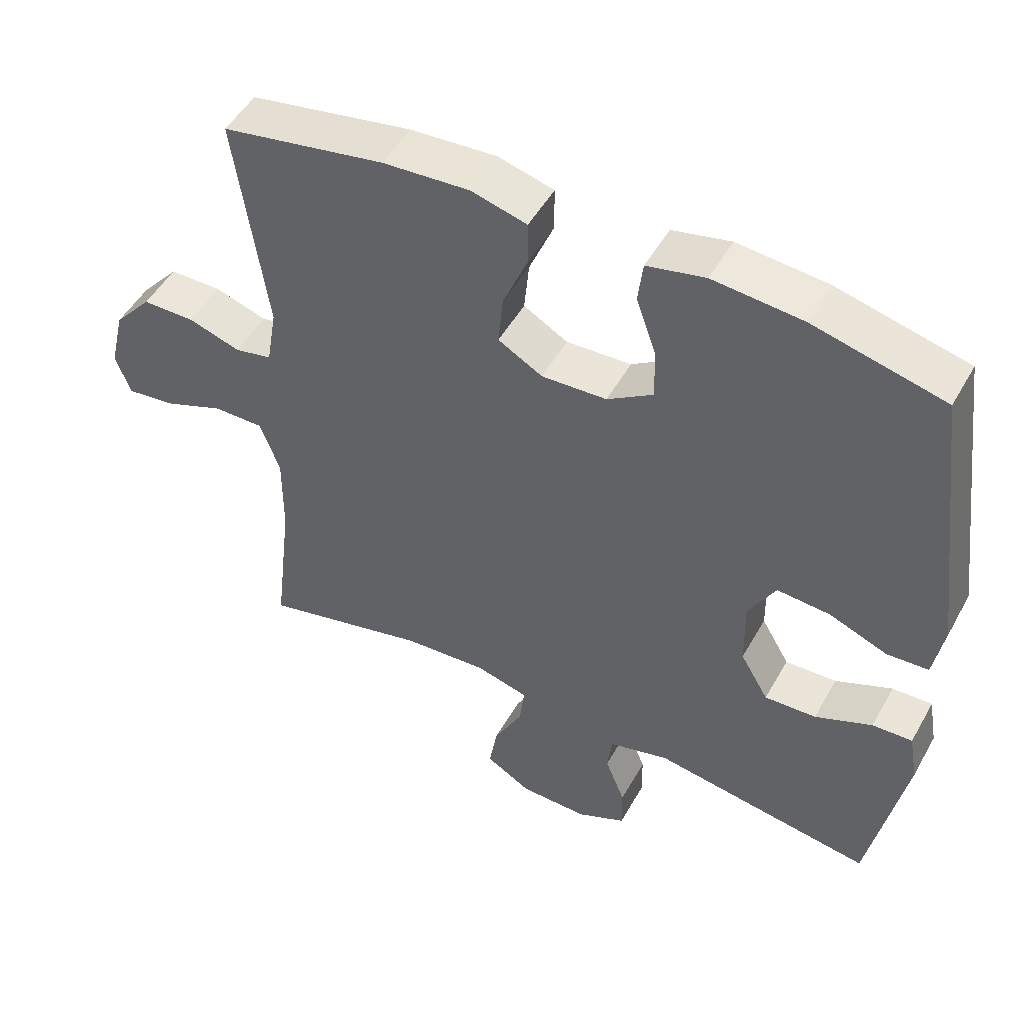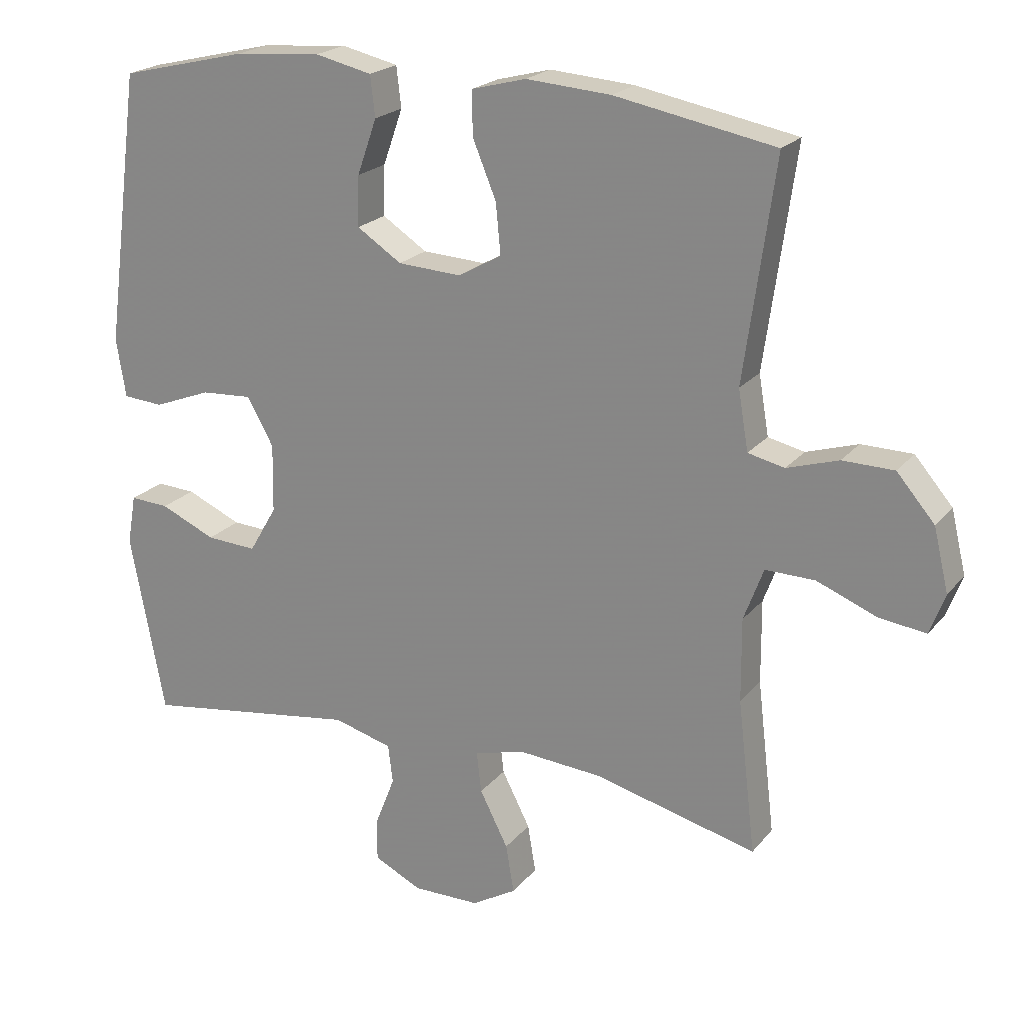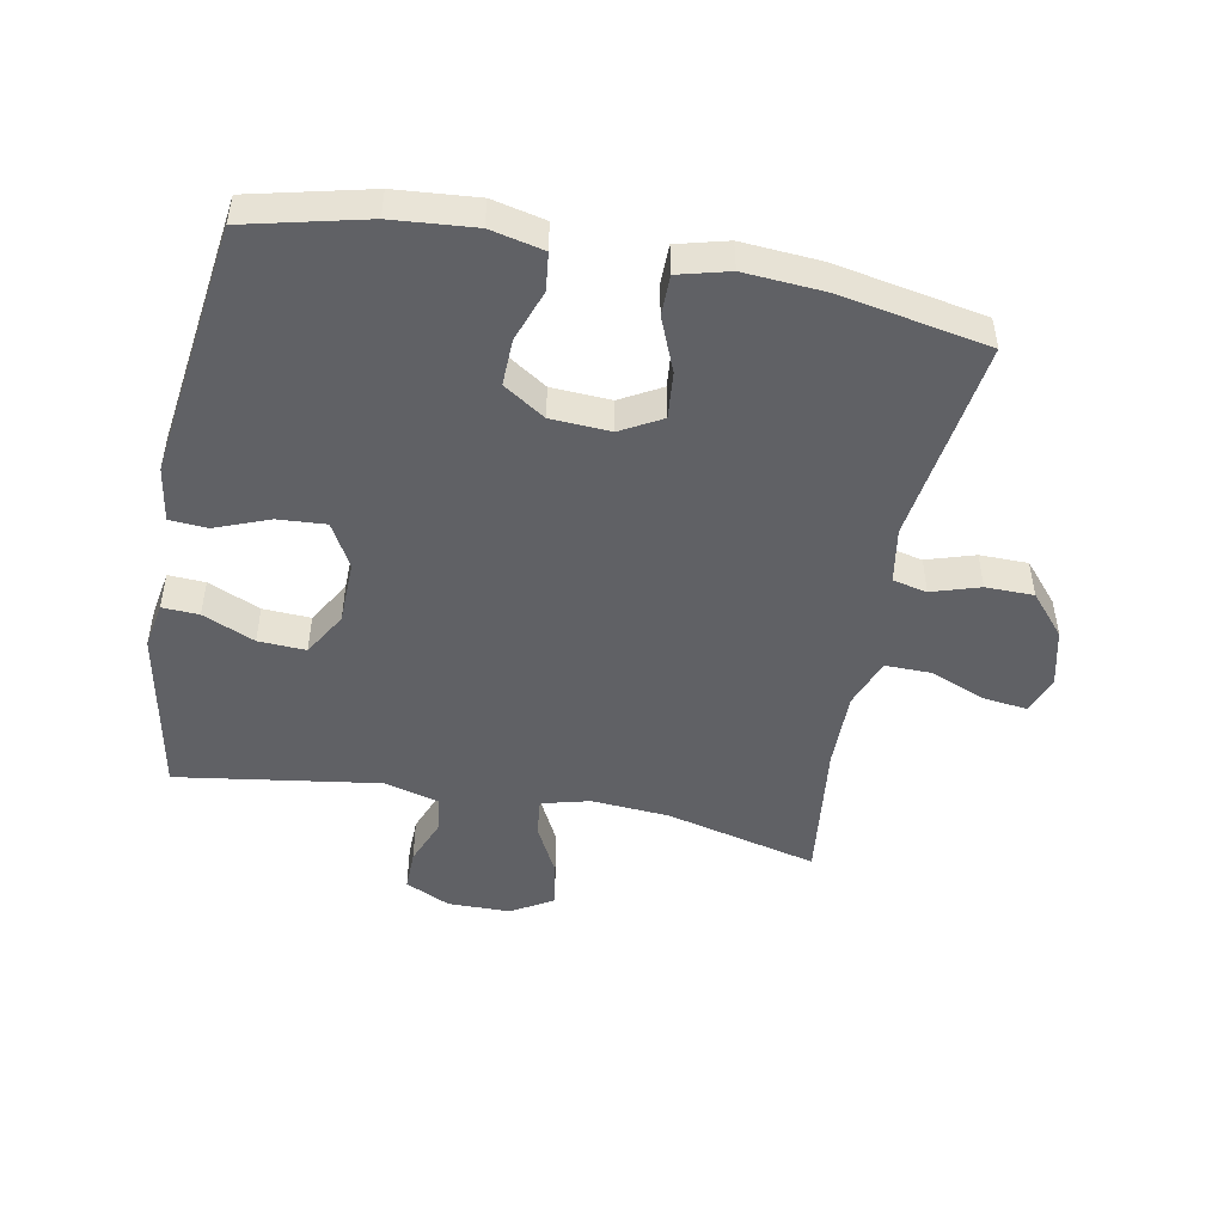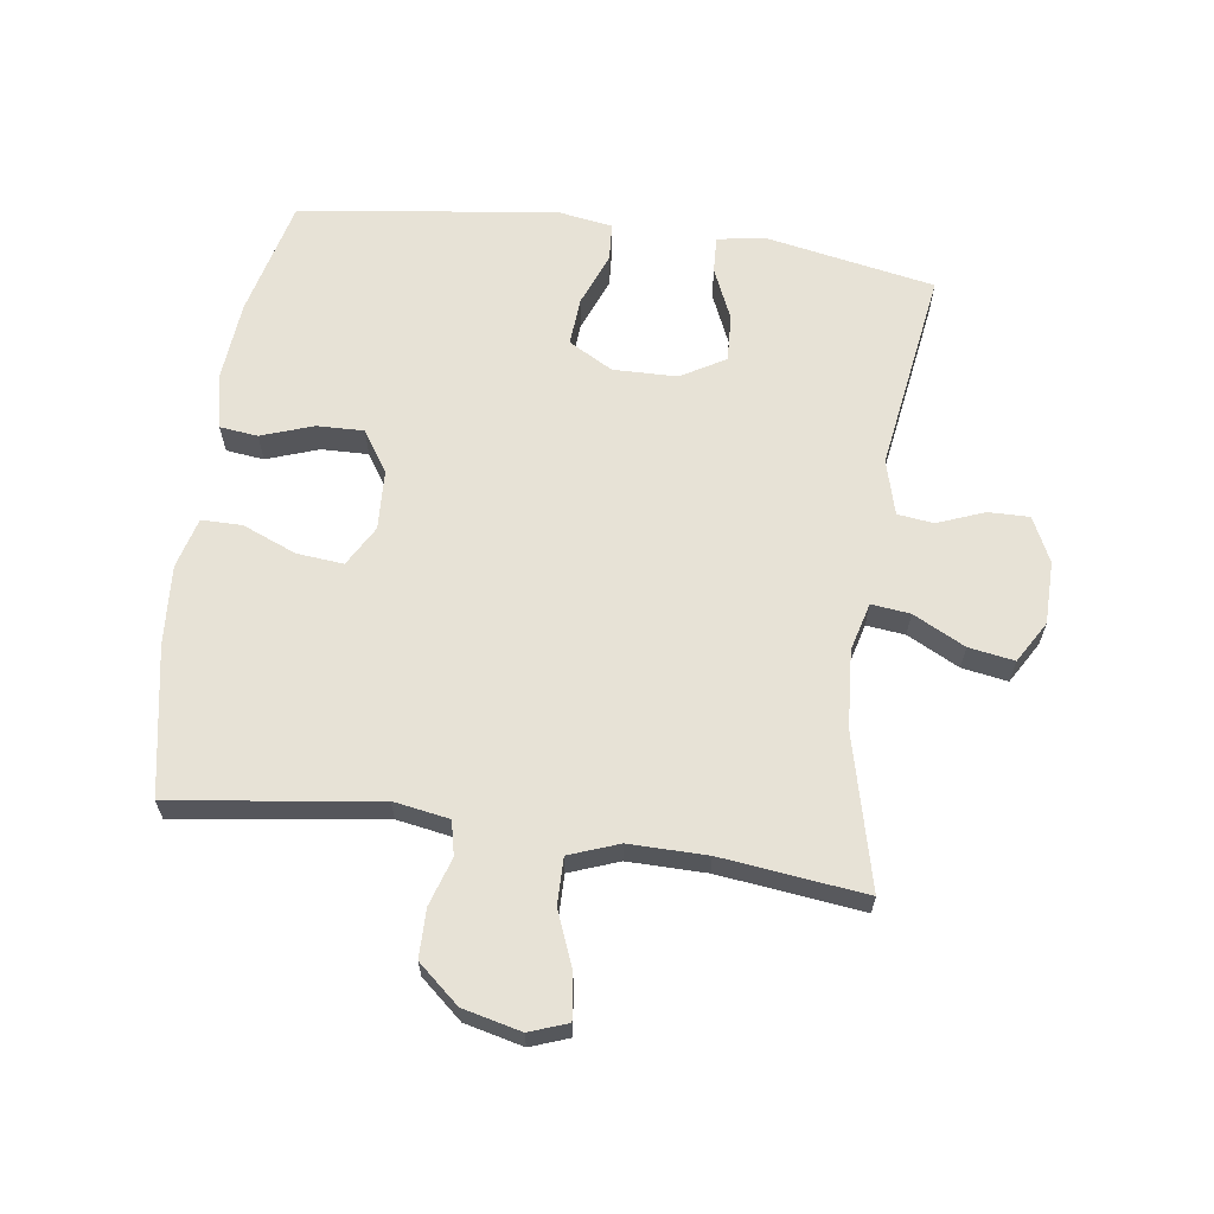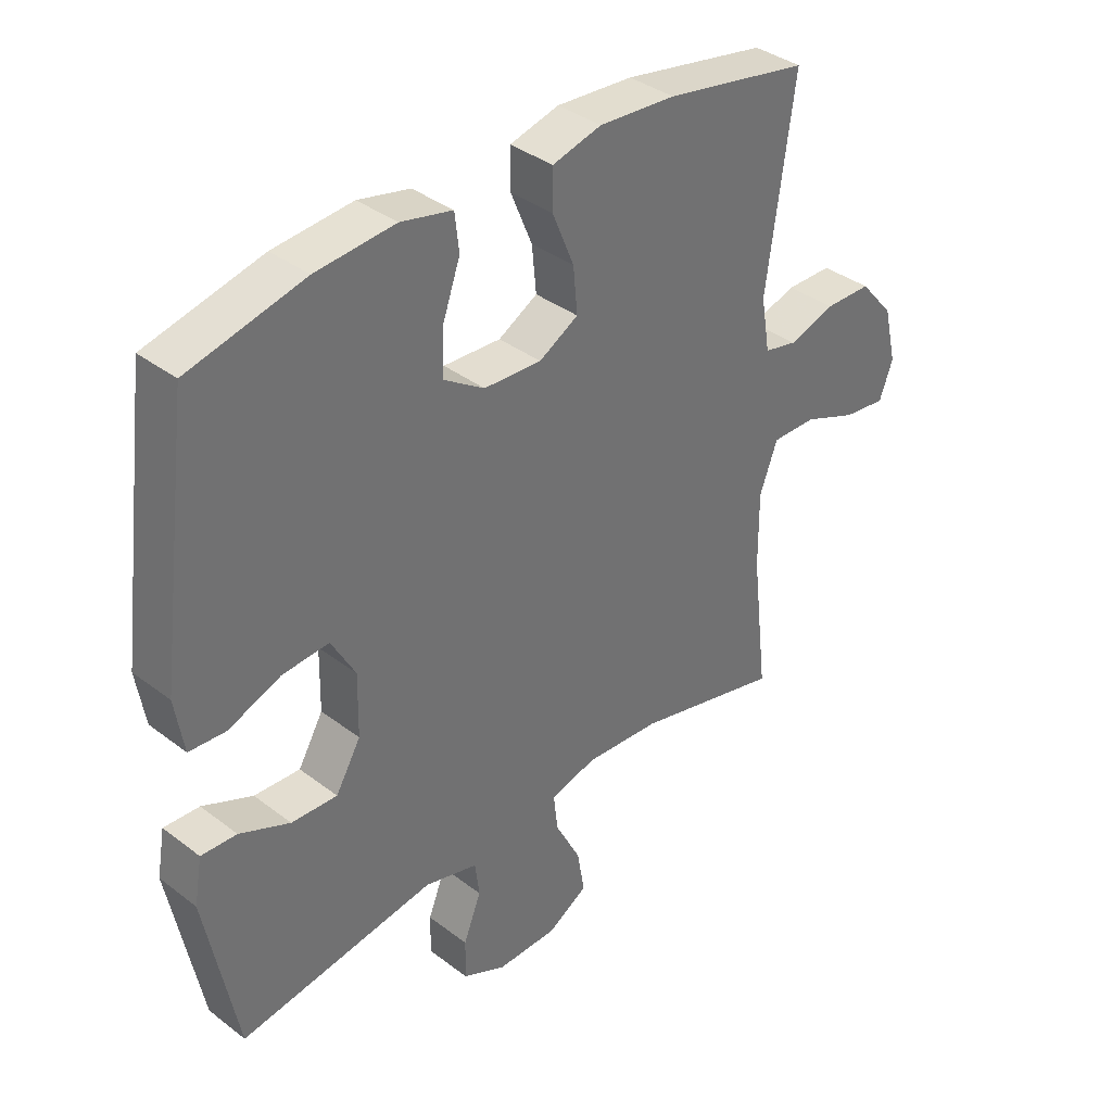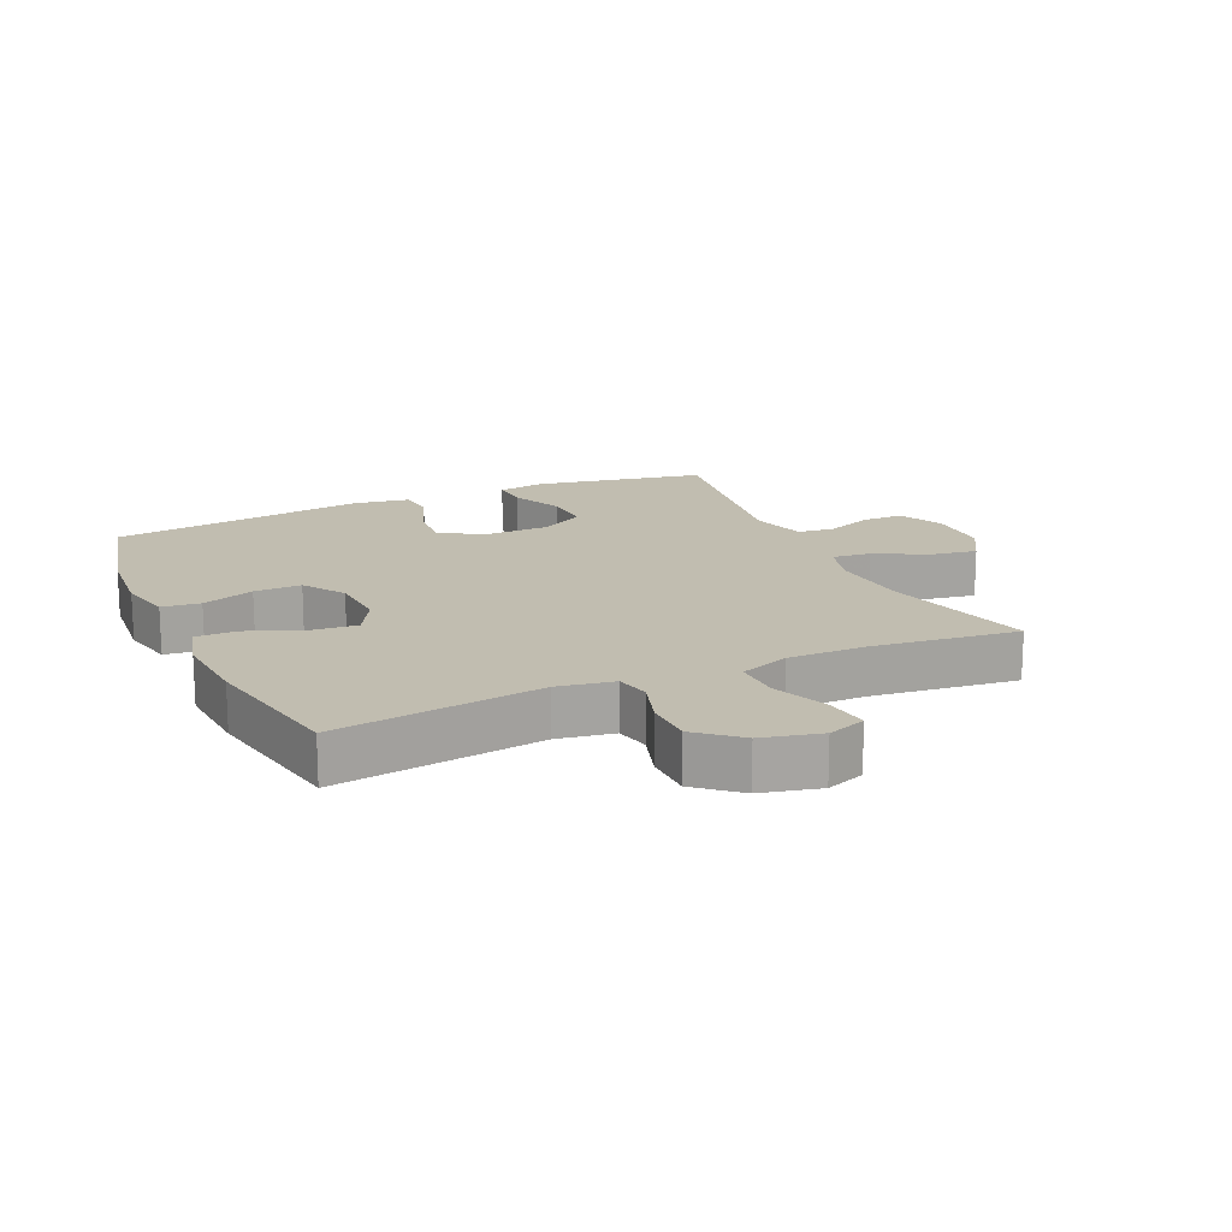
<metadata>
{"format":"obj","ext":"obj","renderer":"f3d","projection":"perspective","resolution":1024,"background":"white","views":[{"elev":50.2,"azim":-151.4,"up":"+Z"},{"elev":21.4,"azim":28.0,"up":"+Z"},{"elev":-48.2,"azim":-10.9,"up":"+Y"},{"elev":63.7,"azim":98.0,"up":"+Y"},{"elev":37.1,"azim":-45.6,"up":"+Z"},{"elev":16.7,"azim":65.5,"up":"+Y"}]}
</metadata>
<code>
v 0.5 0.07 -0.5
v 0.259 0.07 -0.44
v 0.136 0.07 -0.431
v 0.06 0.07 -0.451
v 0.067 0.07 -0.512
v 0.109 0.07 -0.594
v 0.121 0.07 -0.666
v 0.055 0.07 -0.705
v -0.044 0.07 -0.706
v -0.115 0.07 -0.672
v -0.114 0.07 -0.607
v -0.085 0.07 -0.533
v -0.092 0.07 -0.476
v -0.179 0.07 -0.452
v -0.5 0.07 -0.5
v -0.551 0.07 -0.231
v -0.538 0.07 -0.157
v -0.48 0.07 -0.16
v -0.398 0.07 -0.196
v -0.323 0.07 -0.2
v -0.282 0.07 -0.13
v -0.28 0.07 -0.029
v -0.319 0.07 0.041
v -0.395 0.07 0.036
v -0.48 0.07 0.003
v -0.54 0.07 0.007
v -0.554 0.07 0.094
v -0.5 0.07 0.5
v -0.312 0.07 0.545
v -0.183 0.07 0.556
v -0.099 0.07 0.537
v -0.092 0.07 0.477
v -0.121 0.07 0.395
v -0.123 0.07 0.321
v -0.057 0.07 0.278
v 0.037 0.07 0.273
v 0.101 0.07 0.309
v 0.094 0.07 0.383
v 0.059 0.07 0.468
v 0.059 0.07 0.532
v 0.139 0.07 0.553
v 0.264 0.07 0.544
v 0.5 0.07 0.5
v 0.455 0.07 0.177
v 0.47 0.07 0.089
v 0.524 0.07 0.077
v 0.6 0.07 0.101
v 0.676 0.07 0.1
v 0.732 0.07 0.035
v 0.754 0.07 -0.057
v 0.732 0.07 -0.117
v 0.662 0.07 -0.108
v 0.574 0.07 -0.073
v 0.501 0.07 -0.072
v 0.472 0.07 -0.15
v 0.473 0.07 -0.273
v 0.5 0 -0.5
v 0.259 0 -0.44
v 0.136 0 -0.431
v 0.06 0 -0.451
v 0.067 0 -0.512
v 0.109 0 -0.594
v 0.121 0 -0.666
v 0.055 0 -0.705
v -0.044 0 -0.706
v -0.115 0 -0.672
v -0.114 0 -0.607
v -0.085 0 -0.533
v -0.092 0 -0.476
v -0.179 0 -0.452
v -0.5 0 -0.5
v -0.551 0 -0.231
v -0.538 0 -0.157
v -0.48 0 -0.16
v -0.398 0 -0.196
v -0.323 0 -0.2
v -0.282 0 -0.13
v -0.28 0 -0.029
v -0.319 0 0.041
v -0.395 0 0.036
v -0.48 0 0.003
v -0.54 0 0.007
v -0.554 0 0.094
v -0.5 0 0.5
v -0.312 0 0.545
v -0.183 0 0.556
v -0.099 0 0.537
v -0.092 0 0.477
v -0.121 0 0.395
v -0.123 0 0.321
v -0.057 0 0.278
v 0.037 0 0.273
v 0.101 0 0.309
v 0.094 0 0.383
v 0.059 0 0.468
v 0.059 0 0.532
v 0.139 0 0.553
v 0.264 0 0.544
v 0.5 0 0.5
v 0.455 0 0.177
v 0.47 0 0.089
v 0.524 0 0.077
v 0.6 0 0.101
v 0.676 0 0.1
v 0.732 0 0.035
v 0.754 0 -0.057
v 0.732 0 -0.117
v 0.662 0 -0.108
v 0.574 0 -0.073
v 0.501 0 -0.072
v 0.472 0 -0.15
v 0.473 0 -0.273
f 51 52 53
f 50 51 53
f 49 50 53
f 48 49 53
f 47 48 53
f 46 47 53
f 45 46 53 54
f 42 43 44
f 41 42 44
f 40 41 44
f 39 40 44
f 38 39 44
f 37 38 44 45
f 45 54 55
f 37 45 55
f 36 37 55
f 31 32 33
f 30 31 33
f 29 30 33
f 28 29 33
f 27 28 33
f 26 27 33
f 25 26 33
f 24 25 33
f 23 24 33 34
f 22 23 34 35
f 17 18 19
f 16 17 19
f 15 16 19
f 14 15 19
f 13 14 19 20
f 10 11 12
f 9 10 12
f 8 9 12
f 7 8 12
f 6 7 12
f 5 6 12
f 4 5 12 13
f 13 20 21
f 4 13 21
f 3 4 21
f 56 1 2
f 36 55 56
f 35 36 56
f 22 35 56
f 21 22 56
f 3 21 56
f 2 3 56
f 109 108 107
f 109 107 106
f 109 106 105
f 109 105 104
f 109 104 103
f 109 103 102
f 110 109 102 101
f 100 99 98
f 100 98 97
f 100 97 96
f 100 96 95
f 100 95 94
f 101 100 94 93
f 111 110 101
f 111 101 93
f 111 93 92
f 89 88 87
f 89 87 86
f 89 86 85
f 89 85 84
f 89 84 83
f 89 83 82
f 89 82 81
f 89 81 80
f 90 89 80 79
f 91 90 79 78
f 75 74 73
f 75 73 72
f 75 72 71
f 75 71 70
f 76 75 70 69
f 68 67 66
f 68 66 65
f 68 65 64
f 68 64 63
f 68 63 62
f 68 62 61
f 69 68 61 60
f 77 76 69
f 77 69 60
f 77 60 59
f 58 57 112
f 112 111 92
f 112 92 91
f 112 91 78
f 112 78 77
f 112 77 59
f 112 59 58
f 1 57 58 2
f 2 58 59 3
f 3 59 60 4
f 4 60 61 5
f 5 61 62 6
f 6 62 63 7
f 7 63 64 8
f 8 64 65 9
f 9 65 66 10
f 10 66 67 11
f 11 67 68 12
f 12 68 69 13
f 13 69 70 14
f 14 70 71 15
f 15 71 72 16
f 16 72 73 17
f 17 73 74 18
f 18 74 75 19
f 19 75 76 20
f 20 76 77 21
f 21 77 78 22
f 22 78 79 23
f 23 79 80 24
f 24 80 81 25
f 25 81 82 26
f 26 82 83 27
f 27 83 84 28
f 28 84 85 29
f 29 85 86 30
f 30 86 87 31
f 31 87 88 32
f 32 88 89 33
f 33 89 90 34
f 34 90 91 35
f 35 91 92 36
f 36 92 93 37
f 37 93 94 38
f 38 94 95 39
f 39 95 96 40
f 40 96 97 41
f 41 97 98 42
f 42 98 99 43
f 43 99 100 44
f 44 100 101 45
f 45 101 102 46
f 46 102 103 47
f 47 103 104 48
f 48 104 105 49
f 49 105 106 50
f 50 106 107 51
f 51 107 108 52
f 52 108 109 53
f 53 109 110 54
f 54 110 111 55
f 55 111 112 56
f 56 112 57 1

</code>
